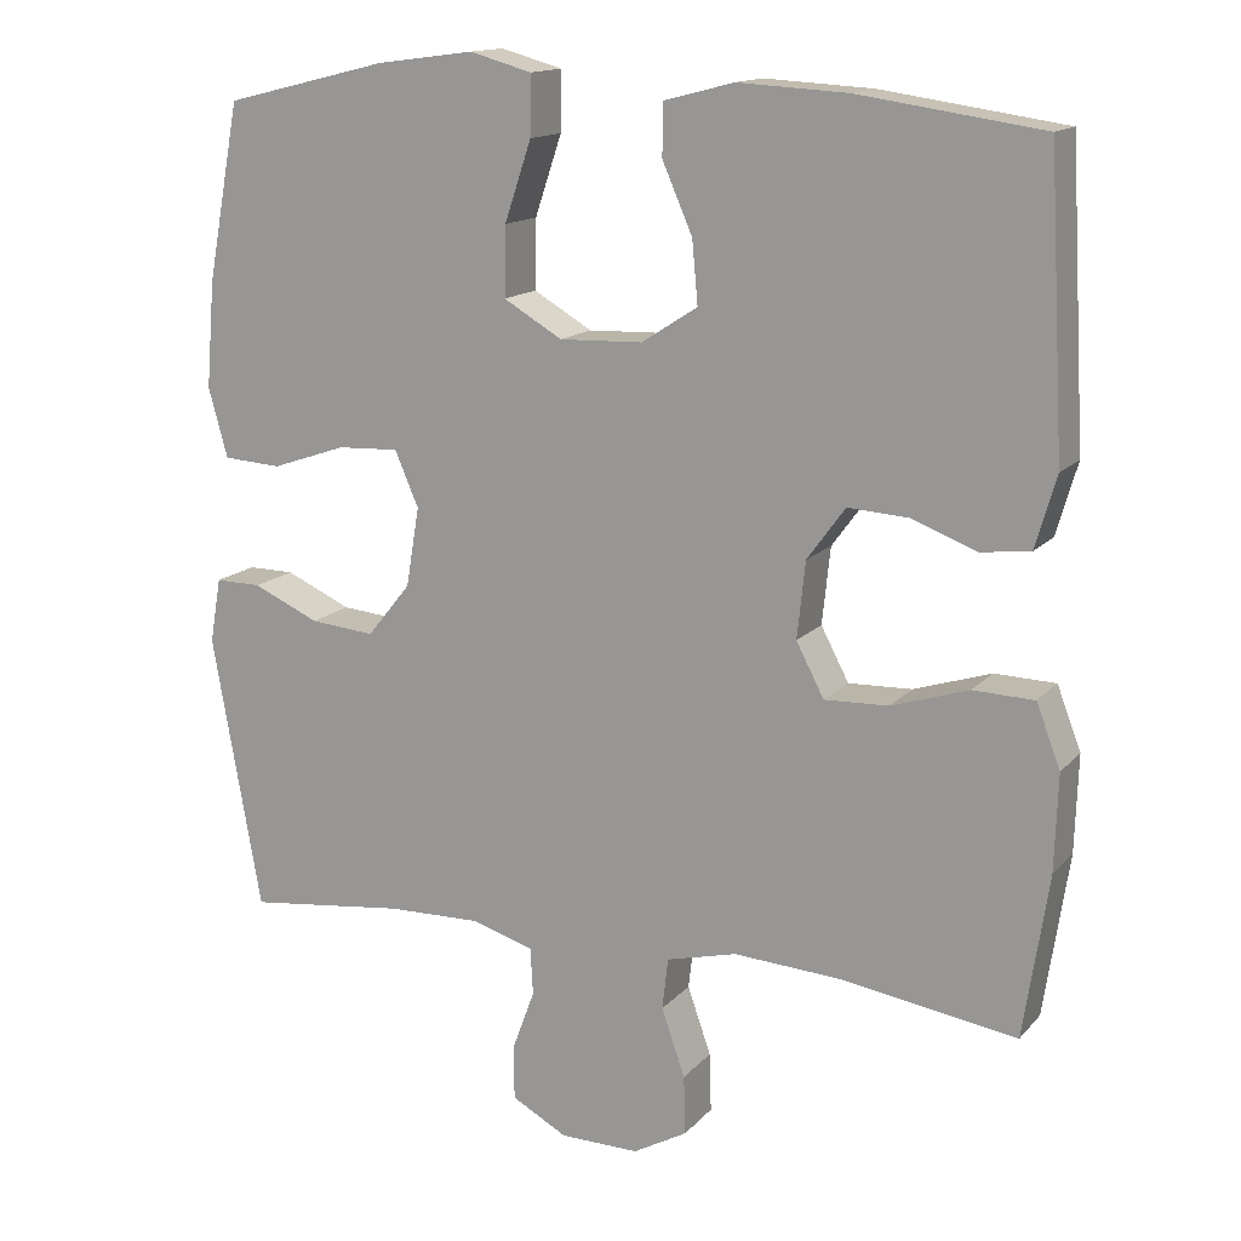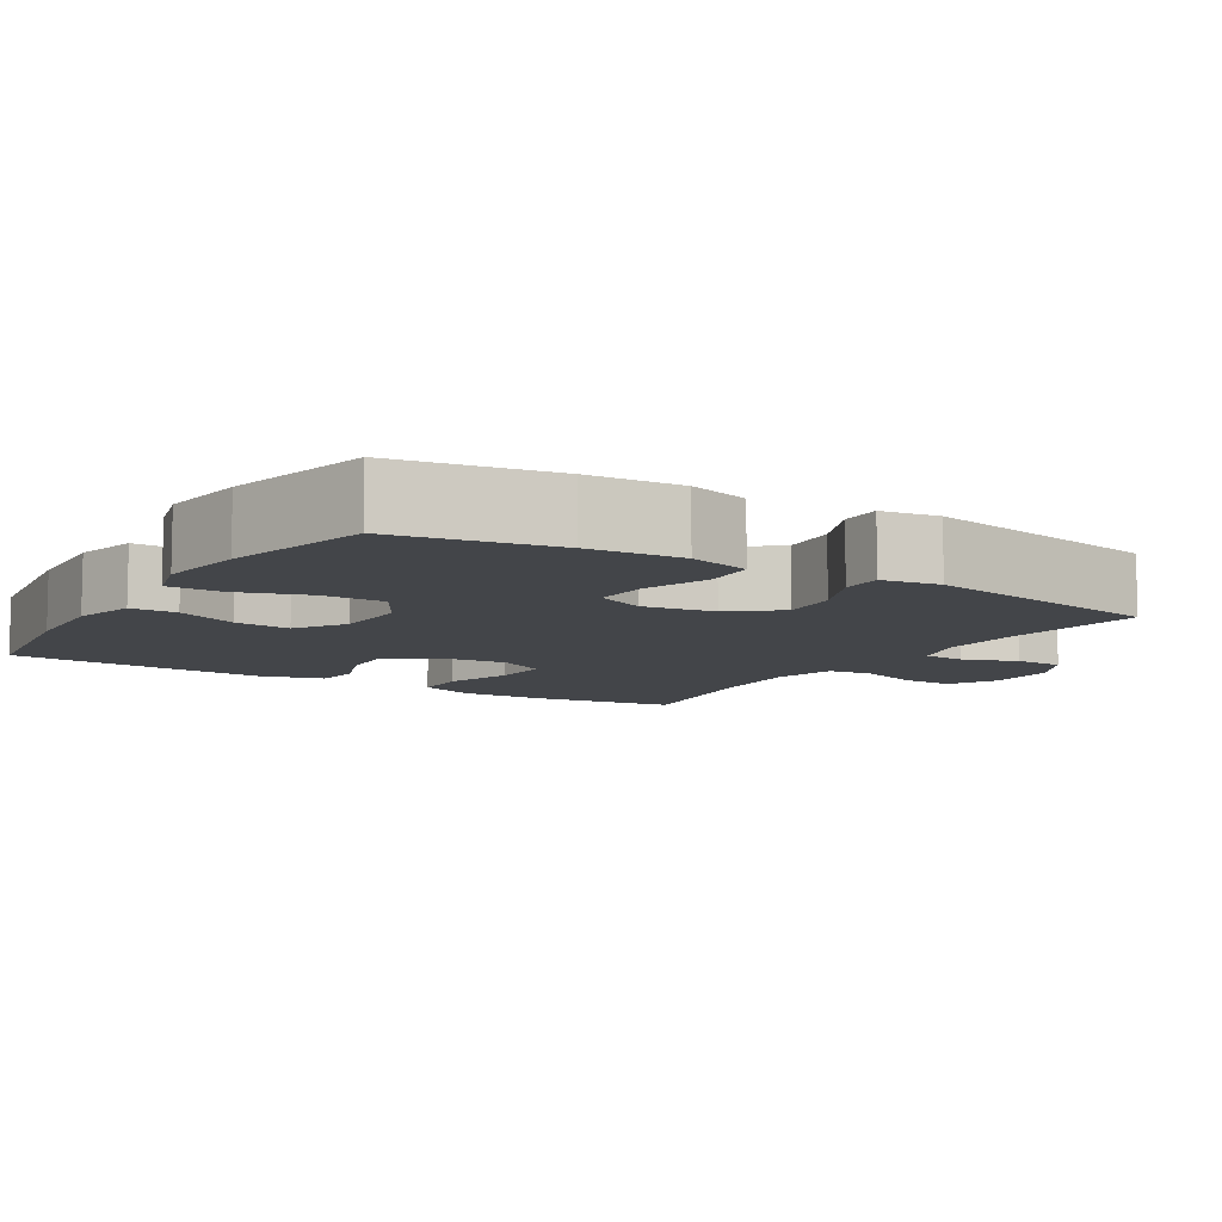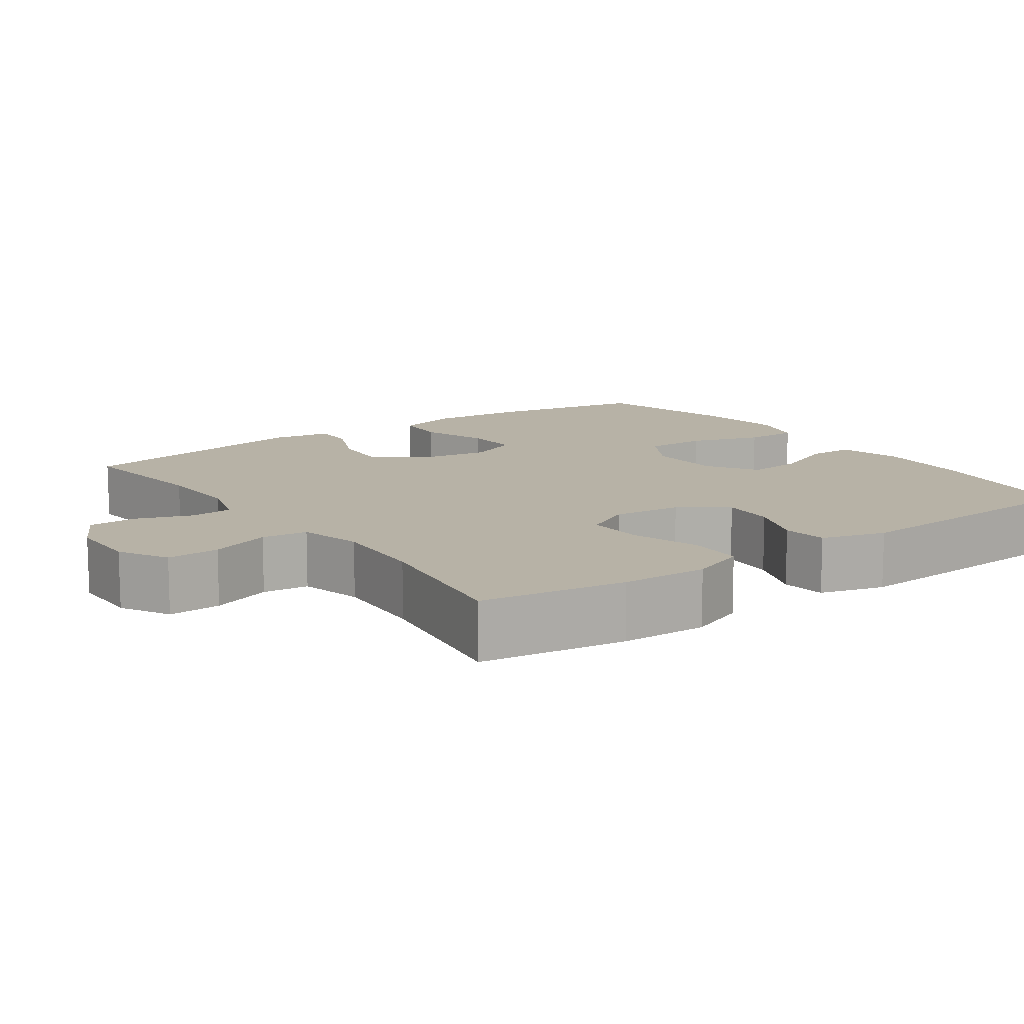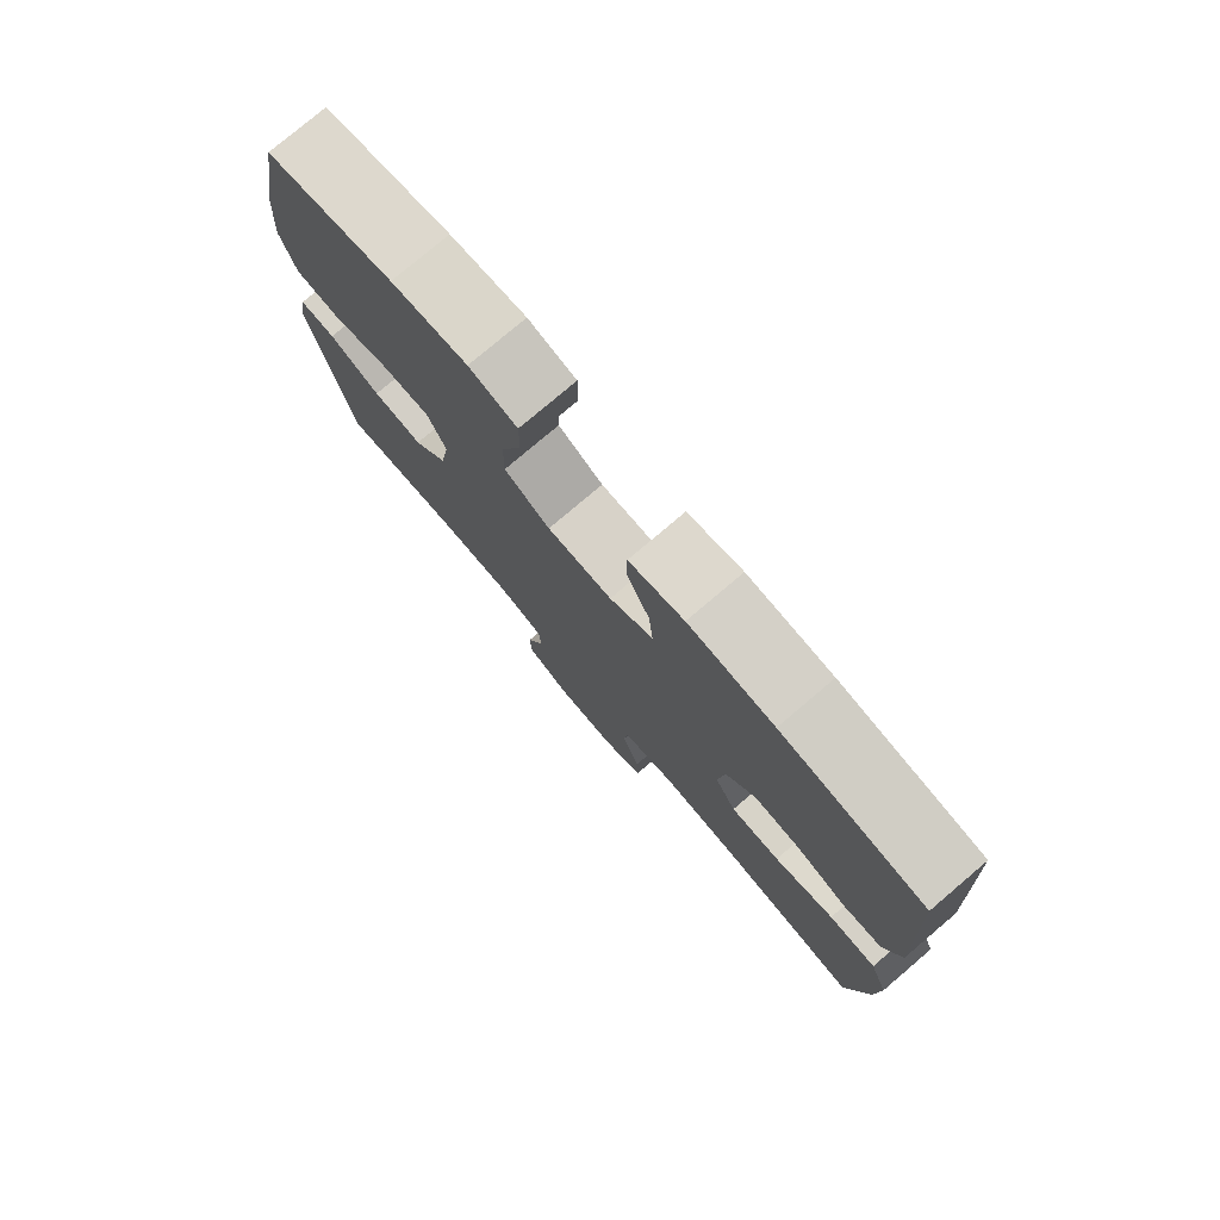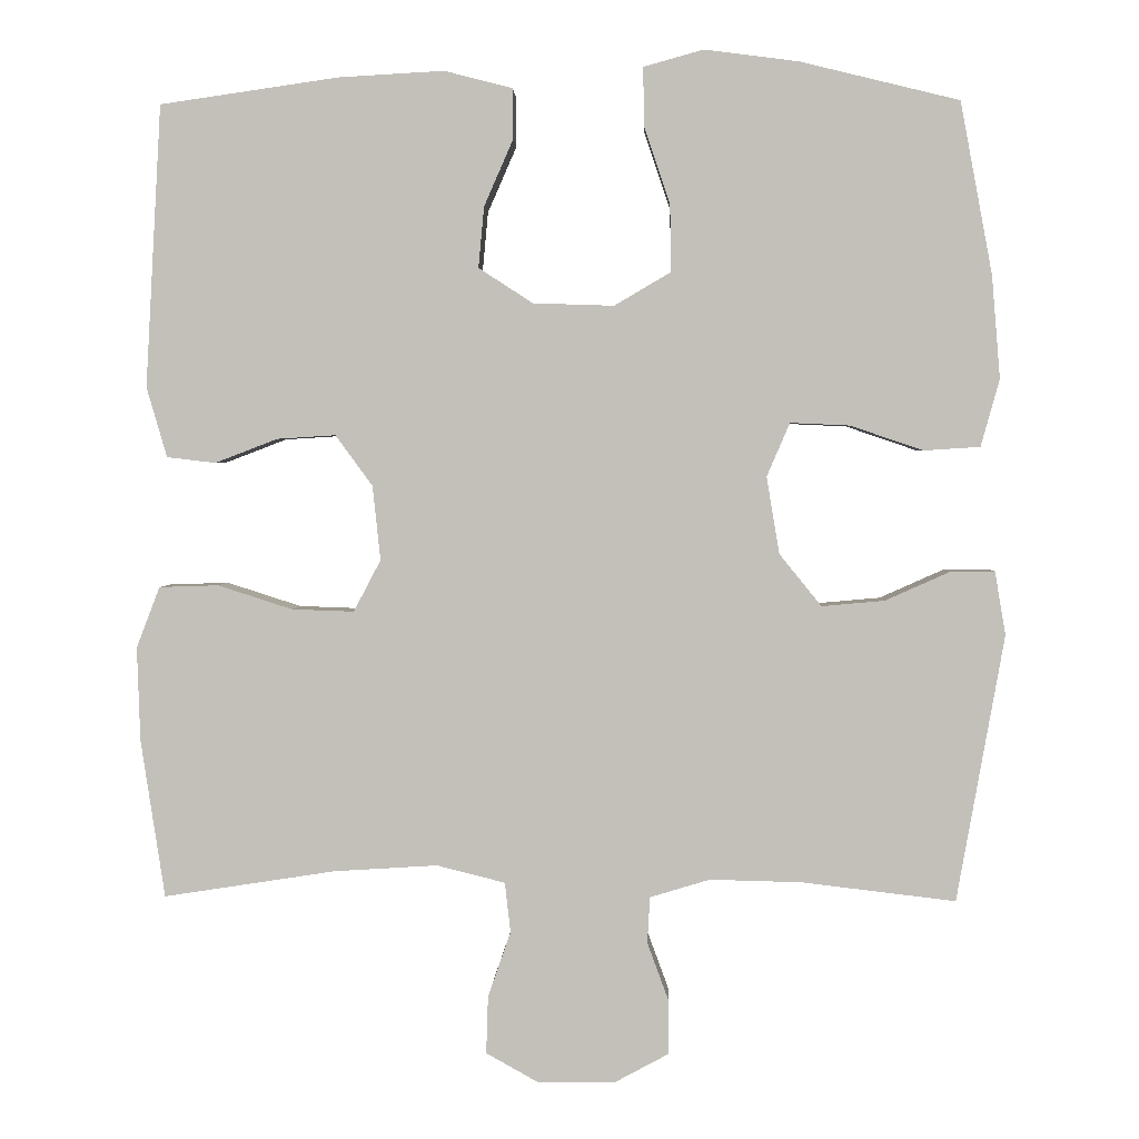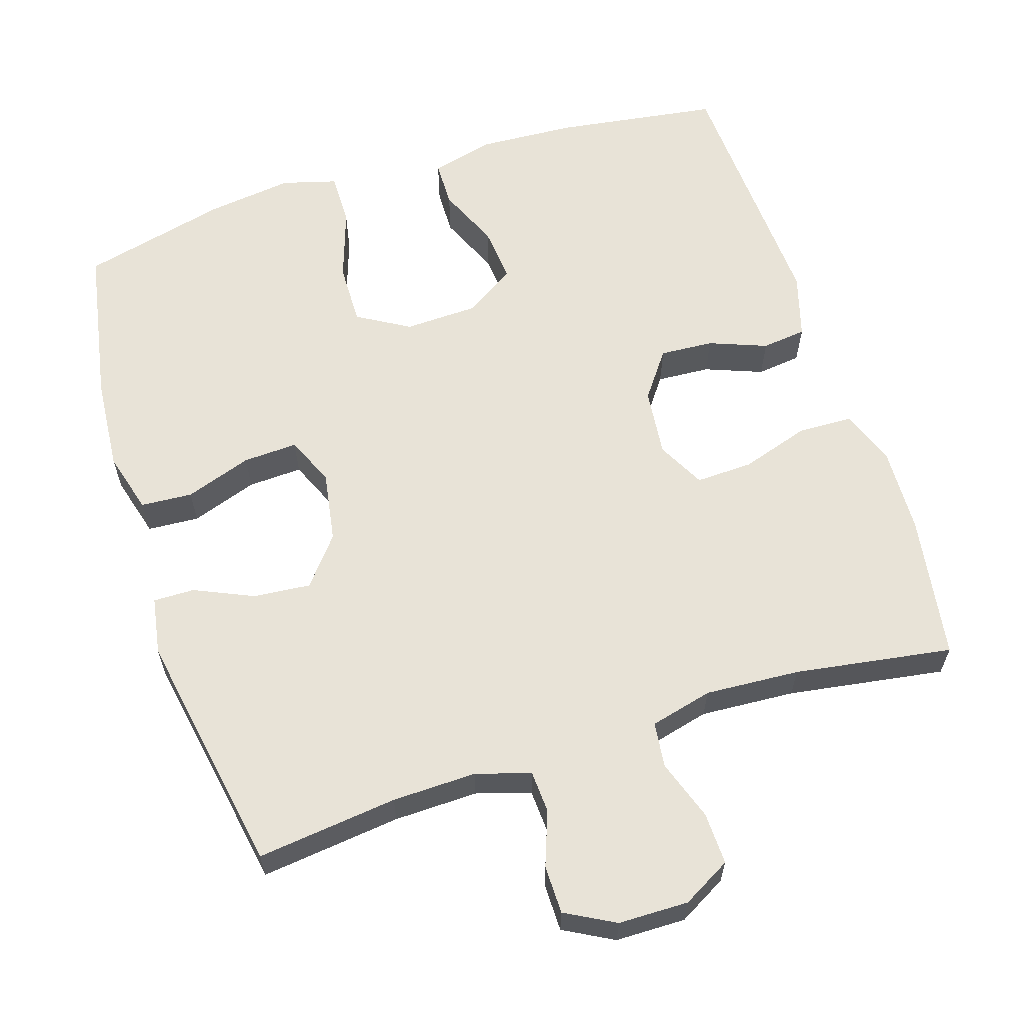
<metadata>
{"format":"obj","ext":"obj","renderer":"f3d","projection":"perspective","resolution":1024,"background":"white","views":[{"elev":14.6,"azim":-154.1,"up":"+Z"},{"elev":-8.9,"azim":58.0,"up":"+Y"},{"elev":12.4,"azim":-125.5,"up":"+Y"},{"elev":78.1,"azim":-130.3,"up":"+Z"},{"elev":2.3,"azim":2.1,"up":"+Z"},{"elev":61.9,"azim":162.3,"up":"+Y"}]}
</metadata>
<code>
o path6262
v 0.2883 0.0375 0.575
v 0.1695 0.0375 0.5905
v 0.09421 0.0375 0.5696
v 0.09497 0.0375 0.4969
v 0.1278 0.0375 0.3993
v 0.1294 0.0375 0.3143
v 0.05794 0.0375 0.2723
v -0.04392 0.0375 0.2757
v -0.1123 0.0375 0.32
v -0.1053 0.0375 0.3964
v -0.06844 0.0375 0.4806
v -0.06944 0.0375 0.5439
v -0.155 0.0375 0.5659
v -0.2886 0.0375 0.5584
v -0.5131 0.0375 0.526
v -0.5328 0.0375 0.1709
v -0.5072 0.0375 0.08271
v -0.4461 0.0375 0.07544
v -0.3669 0.0375 0.1057
v -0.2934 0.0375 0.1103
v -0.2466 0.0375 0.04651
v -0.2367 0.0375 -0.04729
v -0.2708 0.0375 -0.1123
v -0.3491 0.0375 -0.1096
v -0.4433 0.0375 -0.07939
v -0.518 0.0375 -0.08179
v -0.5473 0.0375 -0.1584
v -0.5434 0.0375 -0.277
v -0.5131 0.0375 -0.4759
v -0.2963 0.0375 -0.4425
v -0.1661 0.0375 -0.4344
v -0.07994 0.0375 -0.4559
v -0.07273 0.0375 -0.5189
v -0.1015 0.0375 -0.6015
v -0.1037 0.0375 -0.6738
v -0.03732 0.0375 -0.7109
v 0.0593 0.0375 -0.7098
v 0.1275 0.0375 -0.6729
v 0.1281 0.0375 -0.6063
v 0.1005 0.0375 -0.5314
v 0.1039 0.0375 -0.4733
v 0.179 0.0375 -0.4504
v 0.2948 0.0375 -0.4531
v 0.4886 0.0375 -0.4759
v 0.5487 0.0375 -0.1399
v 0.5351 0.0375 -0.0604
v 0.4786 0.0375 -0.0611
v 0.3976 0.0375 -0.09727
v 0.3188 0.0375 -0.1044
v 0.2656 0.0375 -0.03899
v 0.2494 0.0375 0.05823
v 0.2784 0.0375 0.1255
v 0.3534 0.0375 0.1221
v 0.445 0.0375 0.09086
v 0.516 0.0375 0.09549
v 0.5395 0.0375 0.18
v 0.5289 0.0375 0.3095
v 0.4886 0.0375 0.526
v 0.2883 -0.0375 0.575
v 0.1695 -0.0375 0.5905
v 0.09421 -0.0375 0.5696
v 0.09497 -0.0375 0.4969
v 0.1278 -0.0375 0.3993
v 0.1294 -0.0375 0.3143
v 0.05794 -0.0375 0.2723
v -0.04392 -0.0375 0.2757
v -0.1123 -0.0375 0.32
v -0.1053 -0.0375 0.3964
v -0.06844 -0.0375 0.4806
v -0.06944 -0.0375 0.5439
v -0.155 -0.0375 0.5659
v -0.2886 -0.0375 0.5584
v -0.5131 -0.0375 0.526
v -0.5328 -0.0375 0.1709
v -0.5072 -0.0375 0.08271
v -0.4461 -0.0375 0.07544
v -0.3669 -0.0375 0.1057
v -0.2934 -0.0375 0.1103
v -0.2466 -0.0375 0.04651
v -0.2367 -0.0375 -0.04729
v -0.2708 -0.0375 -0.1123
v -0.3491 -0.0375 -0.1096
v -0.4433 -0.0375 -0.07939
v -0.518 -0.0375 -0.08179
v -0.5473 -0.0375 -0.1584
v -0.5434 -0.0375 -0.277
v -0.5131 -0.0375 -0.4759
v -0.2963 -0.0375 -0.4425
v -0.1661 -0.0375 -0.4344
v -0.07994 -0.0375 -0.4559
v -0.07273 -0.0375 -0.5189
v -0.1015 -0.0375 -0.6015
v -0.1037 -0.0375 -0.6738
v -0.03732 -0.0375 -0.7109
v 0.0593 -0.0375 -0.7098
v 0.1275 -0.0375 -0.6729
v 0.1281 -0.0375 -0.6063
v 0.1005 -0.0375 -0.5314
v 0.1039 -0.0375 -0.4733
v 0.179 -0.0375 -0.4504
v 0.2948 -0.0375 -0.4531
v 0.4886 -0.0375 -0.4759
v 0.5487 -0.0375 -0.1399
v 0.5351 -0.0375 -0.0604
v 0.4786 -0.0375 -0.0611
v 0.3976 -0.0375 -0.09727
v 0.3188 -0.0375 -0.1044
v 0.2656 -0.0375 -0.03899
v 0.2494 -0.0375 0.05823
v 0.2784 -0.0375 0.1255
v 0.3534 -0.0375 0.1221
v 0.445 -0.0375 0.09086
v 0.516 -0.0375 0.09549
v 0.5395 -0.0375 0.18
v 0.5289 -0.0375 0.3095
v 0.4886 -0.0375 0.526
v 0.5487 0.0375 -0.1399
v 0.5351 0.0375 -0.0604
v 0.5351 0.0375 -0.0604
v 0.516 0.0375 0.09549
v 0.516 0.0375 0.09549
v 0.5395 0.0375 0.18
v 0.5289 0.0375 0.3095
v 0.4786 0.0375 -0.0611
v 0.445 0.0375 0.09086
v 0.4886 0.0375 -0.4759
v 0.4886 0.0375 -0.4759
v 0.4886 0.0375 0.526
v 0.4886 0.0375 0.526
v 0.3976 0.0375 -0.09727
v 0.3534 0.0375 0.1221
v 0.2948 0.0375 -0.4531
v 0.2883 0.0375 0.575
v 0.3188 0.0375 -0.1044
v 0.2784 0.0375 0.1255
v 0.2784 0.0375 0.1255
v 0.2656 0.0375 -0.03899
v 0.179 0.0375 -0.4504
v 0.1695 0.0375 0.5905
v 0.2494 0.0375 0.05823
v 0.1039 0.0375 -0.4733
v 0.1039 0.0375 -0.4733
v 0.1278 0.0375 0.3993
v 0.1294 0.0375 0.3143
v 0.1294 0.0375 0.3143
v 0.09421 0.0375 0.5696
v 0.09421 0.0375 0.5696
v 0.05794 0.0375 0.2723
v 0.1275 0.0375 -0.6729
v 0.1275 0.0375 -0.6729
v 0.1281 0.0375 -0.6063
v 0.1005 0.0375 -0.5314
v 0.09497 0.0375 0.4969
v 0.0593 0.0375 -0.7098
v -0.03732 0.0375 -0.7109
v -0.04392 0.0375 0.2757
v -0.1037 0.0375 -0.6738
v -0.1037 0.0375 -0.6738
v -0.1123 0.0375 0.32
v -0.1123 0.0375 0.32
v -0.1053 0.0375 0.3964
v -0.06844 0.0375 0.4806
v -0.06944 0.0375 0.5439
v -0.06944 0.0375 0.5439
v -0.155 0.0375 0.5659
v -0.1015 0.0375 -0.6015
v -0.07273 0.0375 -0.5189
v -0.07994 0.0375 -0.4559
v -0.07994 0.0375 -0.4559
v -0.1661 0.0375 -0.4344
v -0.2886 0.0375 0.5584
v -0.2963 0.0375 -0.4425
v -0.2367 0.0375 -0.04729
v -0.2708 0.0375 -0.1123
v -0.2708 0.0375 -0.1123
v -0.2466 0.0375 0.04651
v -0.2934 0.0375 0.1103
v -0.3491 0.0375 -0.1096
v -0.3669 0.0375 0.1057
v -0.4433 0.0375 -0.07939
v -0.4461 0.0375 0.07544
v -0.5131 0.0375 -0.4759
v -0.5131 0.0375 -0.4759
v -0.518 0.0375 -0.08179
v -0.518 0.0375 -0.08179
v -0.5072 0.0375 0.08271
v -0.5072 0.0375 0.08271
v -0.5131 0.0375 0.526
v -0.5131 0.0375 0.526
v -0.5328 0.0375 0.1709
v -0.5473 0.0375 -0.1584
v -0.5434 0.0375 -0.277
v 0.5487 -0.0375 -0.1399
v 0.5351 -0.0375 -0.0604
v 0.5351 -0.0375 -0.0604
v 0.516 -0.0375 0.09549
v 0.516 -0.0375 0.09549
v 0.5395 -0.0375 0.18
v 0.5289 -0.0375 0.3095
v 0.4786 -0.0375 -0.0611
v 0.445 -0.0375 0.09086
v 0.4886 -0.0375 -0.4759
v 0.4886 -0.0375 -0.4759
v 0.4886 -0.0375 0.526
v 0.4886 -0.0375 0.526
v 0.3976 -0.0375 -0.09727
v 0.3534 -0.0375 0.1221
v 0.2948 -0.0375 -0.4531
v 0.2883 -0.0375 0.575
v 0.3188 -0.0375 -0.1044
v 0.2784 -0.0375 0.1255
v 0.2784 -0.0375 0.1255
v 0.2656 -0.0375 -0.03899
v 0.179 -0.0375 -0.4504
v 0.1695 -0.0375 0.5905
v 0.2494 -0.0375 0.05823
v 0.1039 -0.0375 -0.4733
v 0.1039 -0.0375 -0.4733
v 0.1278 -0.0375 0.3993
v 0.1294 -0.0375 0.3143
v 0.1294 -0.0375 0.3143
v 0.09421 -0.0375 0.5696
v 0.09421 -0.0375 0.5696
v 0.05794 -0.0375 0.2723
v 0.1275 -0.0375 -0.6729
v 0.1275 -0.0375 -0.6729
v 0.1281 -0.0375 -0.6063
v 0.1005 -0.0375 -0.5314
v 0.09497 -0.0375 0.4969
v 0.0593 -0.0375 -0.7098
v -0.03732 -0.0375 -0.7109
v -0.04392 -0.0375 0.2757
v -0.1037 -0.0375 -0.6738
v -0.1037 -0.0375 -0.6738
v -0.1123 -0.0375 0.32
v -0.1123 -0.0375 0.32
v -0.1053 -0.0375 0.3964
v -0.06844 -0.0375 0.4806
v -0.06944 -0.0375 0.5439
v -0.06944 -0.0375 0.5439
v -0.155 -0.0375 0.5659
v -0.1015 -0.0375 -0.6015
v -0.07273 -0.0375 -0.5189
v -0.07994 -0.0375 -0.4559
v -0.07994 -0.0375 -0.4559
v -0.1661 -0.0375 -0.4344
v -0.2886 -0.0375 0.5584
v -0.2963 -0.0375 -0.4425
v -0.2367 -0.0375 -0.04729
v -0.2708 -0.0375 -0.1123
v -0.2708 -0.0375 -0.1123
v -0.2466 -0.0375 0.04651
v -0.2934 -0.0375 0.1103
v -0.3491 -0.0375 -0.1096
v -0.3669 -0.0375 0.1057
v -0.4433 -0.0375 -0.07939
v -0.4461 -0.0375 0.07544
v -0.5131 -0.0375 -0.4759
v -0.5131 -0.0375 -0.4759
v -0.518 -0.0375 -0.08179
v -0.518 -0.0375 -0.08179
v -0.5072 -0.0375 0.08271
v -0.5072 -0.0375 0.08271
v -0.5131 -0.0375 0.526
v -0.5131 -0.0375 0.526
v -0.5328 -0.0375 0.1709
v -0.5473 -0.0375 -0.1584
v -0.5434 -0.0375 -0.277
f 241 237 238
f 249 213 216
f 206 208 202
f 206 202 193
f 241 238 239
f 252 232 253
f 213 214 210
f 258 248 268
f 247 253 235
f 248 254 268
f 254 248 250
f 217 214 213
f 248 246 250
f 249 216 252
f 252 216 224
f 256 267 254
f 224 211 220
f 216 211 224
f 253 232 235
f 198 207 201
f 219 215 229
f 249 244 213
f 235 237 247
f 243 228 217
f 255 253 247
f 247 237 241
f 215 219 209
f 230 228 242
f 210 208 206
f 242 231 230
f 246 244 250
f 229 215 222
f 227 230 225
f 267 268 254
f 255 266 257
f 257 266 262
f 260 267 256
f 252 224 232
f 233 231 242
f 209 199 204
f 206 193 200
f 200 193 194
f 220 207 199
f 242 228 243
f 250 244 249
f 199 209 219
f 266 247 264
f 199 207 198
f 255 247 266
f 220 211 207
f 198 201 196
f 228 230 227
f 243 217 244
f 208 210 214
f 244 217 213
f 219 220 199
f 45 119 195 103
f 121 56 114 197
f 56 57 115 114
f 46 47 105 104
f 54 55 113 112
f 127 45 103 203
f 57 129 205 115
f 47 48 106 105
f 53 54 112 111
f 43 44 102 101
f 58 1 59 116
f 48 49 107 106
f 136 53 111 212
f 49 50 108 107
f 42 43 101 100
f 1 2 60 59
f 51 52 110 109
f 50 51 109 108
f 142 42 100 218
f 5 145 221 63
f 2 147 223 60
f 6 7 65 64
f 150 39 97 226
f 39 40 98 97
f 4 5 63 62
f 3 4 62 61
f 37 38 96 95
f 40 41 99 98
f 36 37 95 94
f 7 8 66 65
f 158 36 94 234
f 8 160 236 66
f 10 11 69 68
f 11 164 240 69
f 12 13 71 70
f 34 35 93 92
f 33 34 92 91
f 169 33 91 245
f 31 32 90 89
f 9 10 68 67
f 13 14 72 71
f 30 31 89 88
f 22 175 251 80
f 21 22 80 79
f 20 21 79 78
f 23 24 82 81
f 19 20 78 77
f 24 25 83 82
f 18 19 77 76
f 183 30 88 259
f 25 185 261 83
f 187 18 76 263
f 14 189 265 72
f 16 17 75 74
f 26 27 85 84
f 15 16 74 73
f 28 29 87 86
f 27 28 86 85
f 165 162 161
f 173 140 137
f 130 126 132
f 130 117 126
f 165 163 162
f 176 177 156
f 137 134 138
f 182 192 172
f 171 159 177
f 172 192 178
f 178 174 172
f 141 137 138
f 172 174 170
f 173 176 140
f 176 148 140
f 180 178 191
f 148 144 135
f 140 148 135
f 177 159 156
f 122 125 131
f 143 153 139
f 173 137 168
f 159 171 161
f 167 141 152
f 179 171 177
f 171 165 161
f 139 133 143
f 154 166 152
f 134 130 132
f 166 154 155
f 170 174 168
f 153 146 139
f 151 149 154
f 191 178 192
f 179 181 190
f 181 186 190
f 184 180 191
f 176 156 148
f 157 166 155
f 133 128 123
f 130 124 117
f 124 118 117
f 144 123 131
f 166 167 152
f 174 173 168
f 123 143 133
f 190 188 171
f 123 122 131
f 179 190 171
f 144 131 135
f 122 120 125
f 152 151 154
f 167 168 141
f 132 138 134
f 168 137 141
f 143 123 144

</code>
